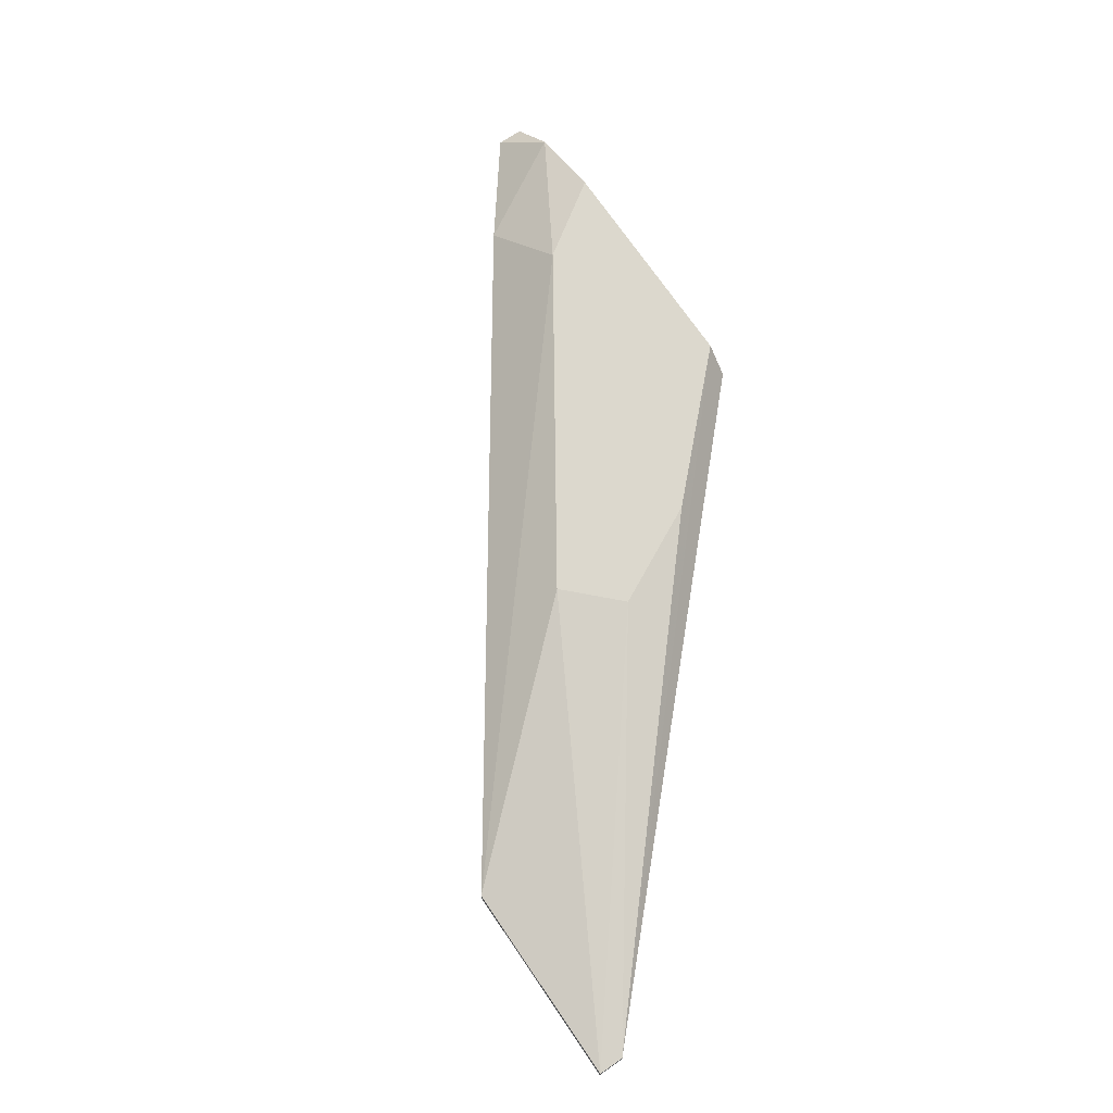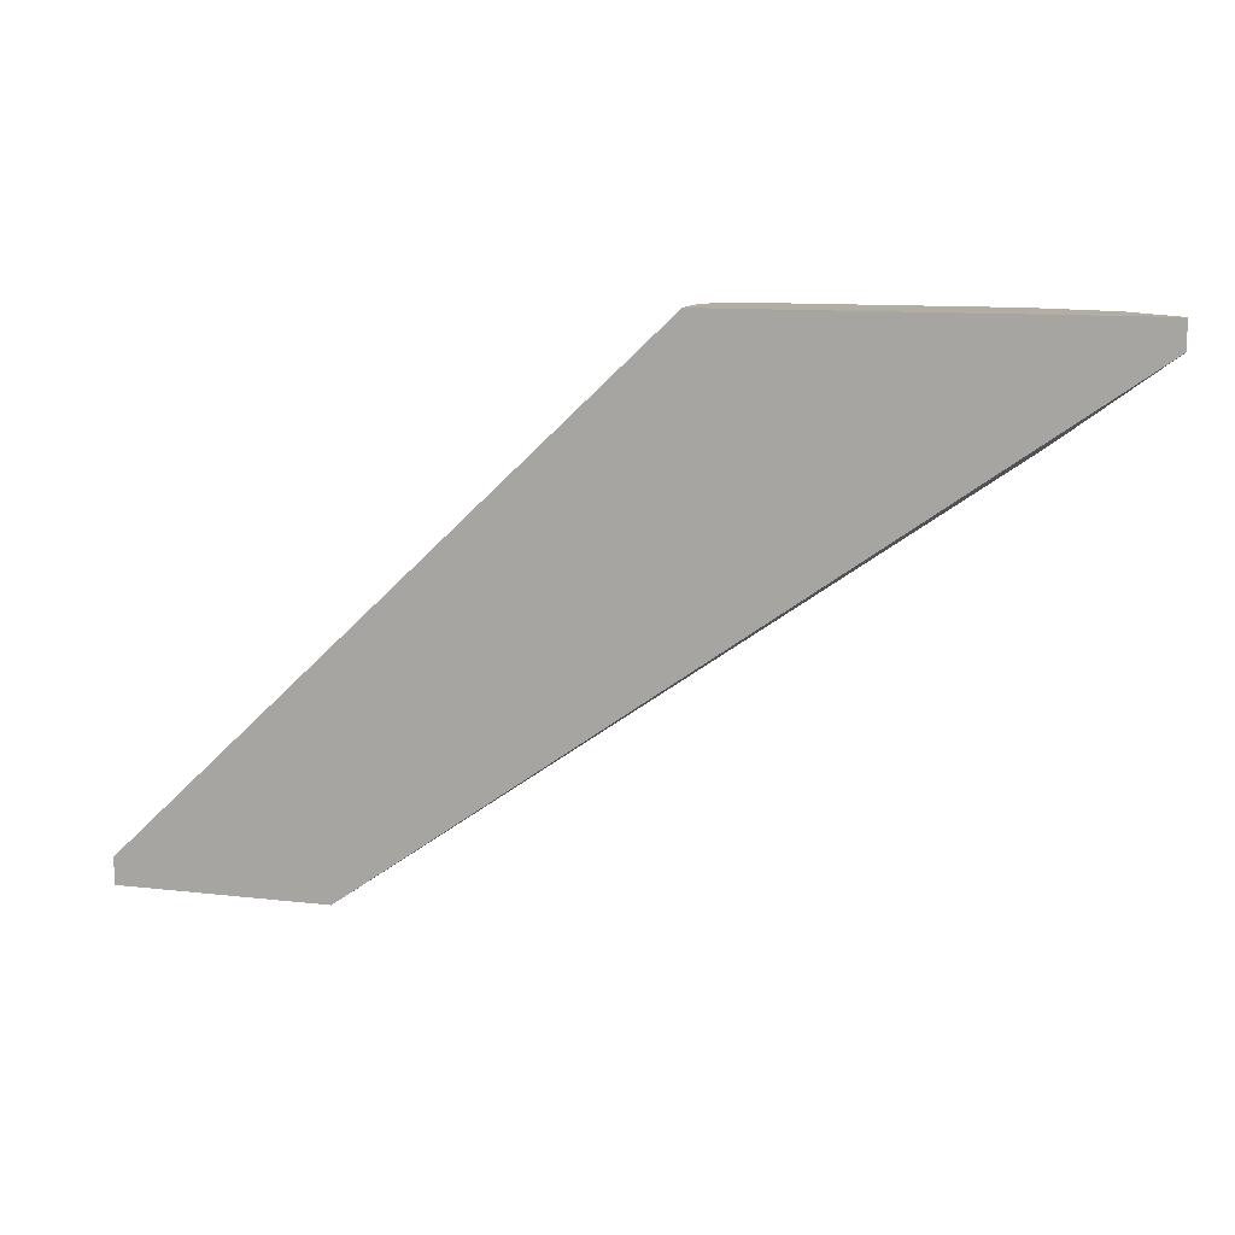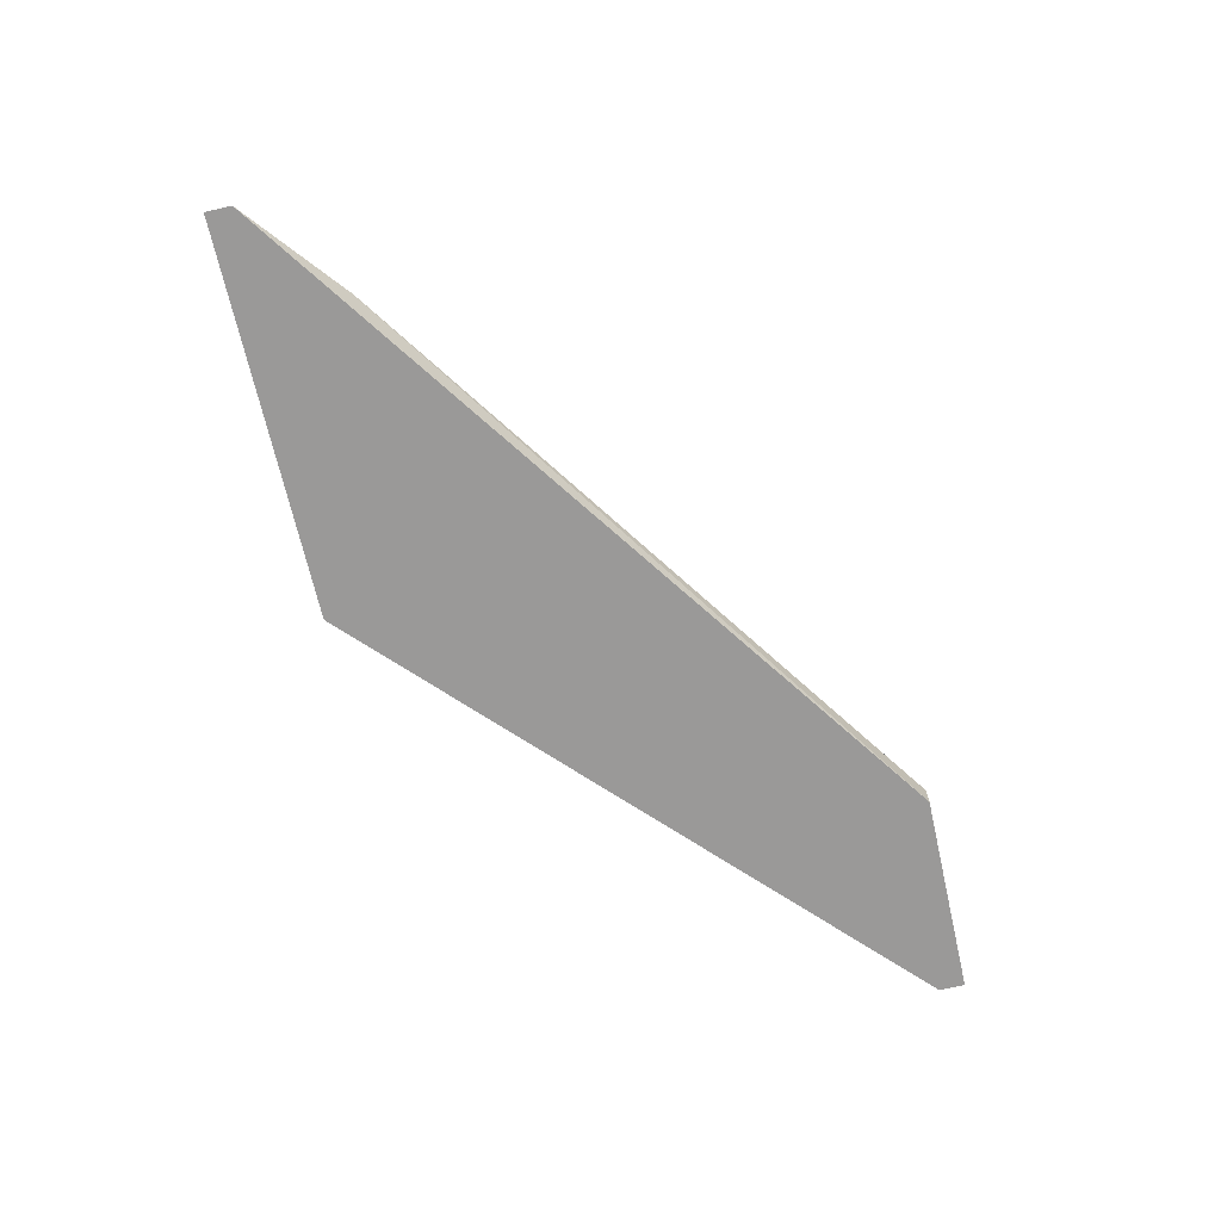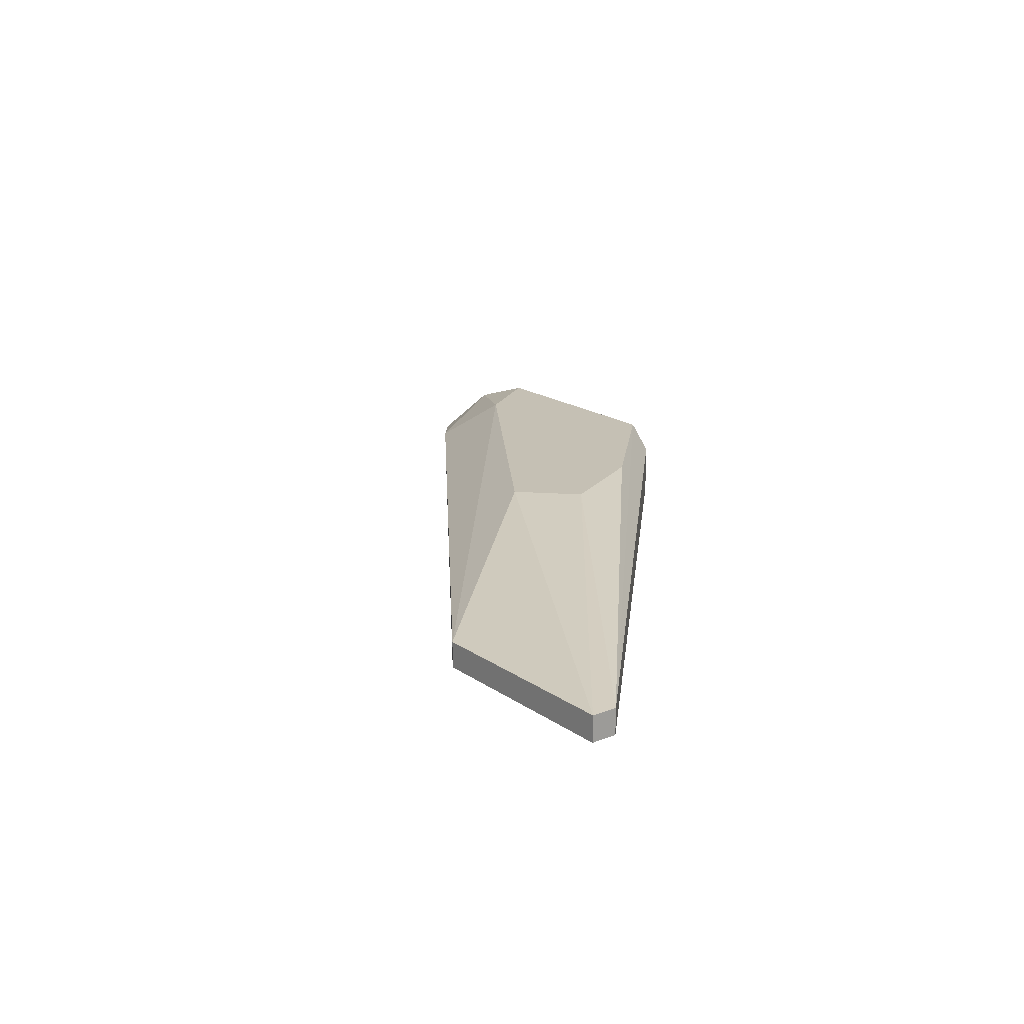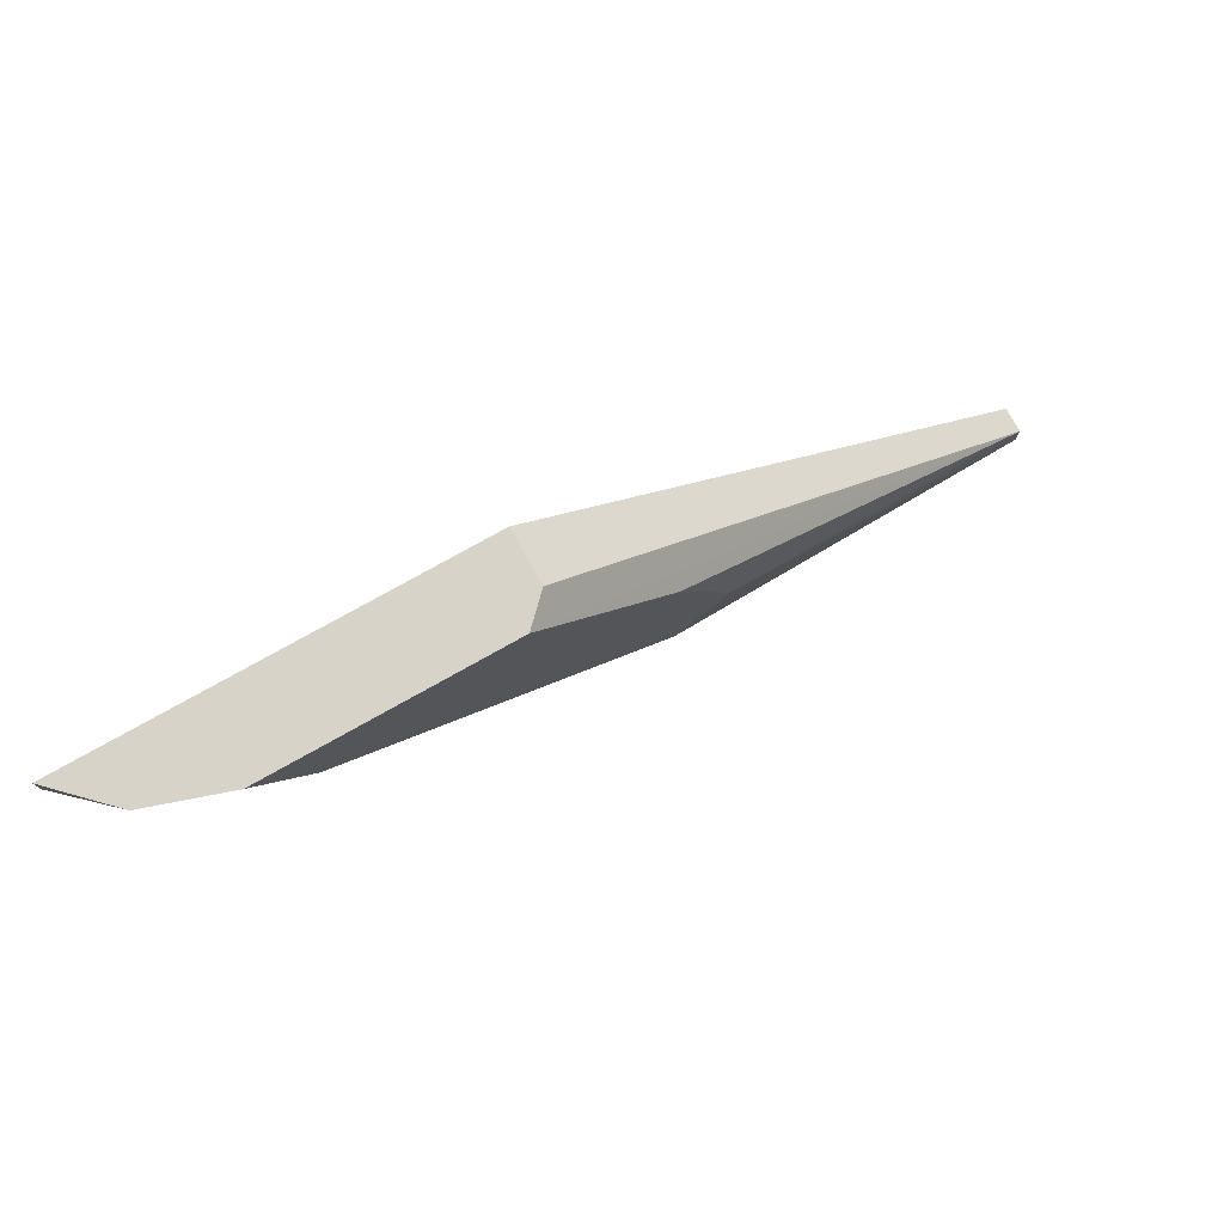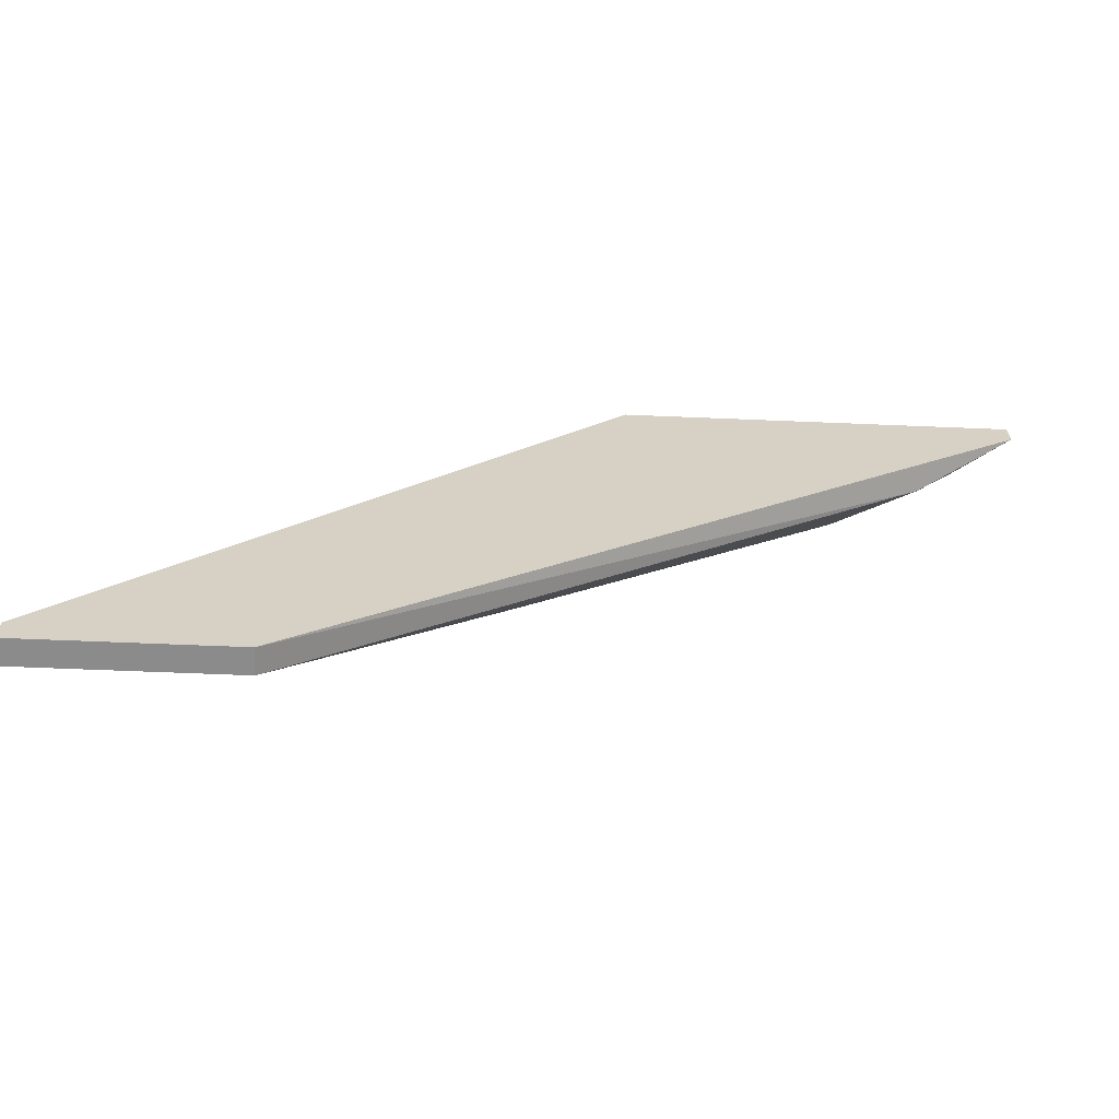
<metadata>
{"format":"obj","ext":"obj","renderer":"f3d","projection":"perspective","resolution":1024,"background":"white","views":[{"elev":72.6,"azim":-124.4,"up":"+Y"},{"elev":10.9,"azim":16.5,"up":"+Z"},{"elev":-69.1,"azim":102.8,"up":"+Y"},{"elev":18.3,"azim":-127.4,"up":"+Y"},{"elev":76.5,"azim":150.7,"up":"+Z"},{"elev":-63.8,"azim":-2.4,"up":"+Z"}]}
</metadata>
<code>
v 0.04539 0.01737 0.03358
v 0.02947 0.01592 0.03937
v 0.02947 0.01881 0.03937
v 0.0237 0.02026 0.02346
v 0.0237 0.02026 0.03213
v 0.0208 0.02026 0.02635
v 0.04394 0.02026 0.03937
v 0.04105 0.02026 0.03503
v 0.03092 0.02026 0.03937
v 0.05118 0.01592 0.03792
v 0.05118 0.01592 0.03937
v 0.01212 0.01592 0.01043
v 0.01212 0.01737 0.01043
v 0.04828 0.01881 0.03937
v 0.00054 0.01592 0.01043
v 0.00054 0.01592 0.01188
v 0.00054 0.01737 0.01043
v 0.00054 0.01737 0.01188
f 6 18 5
f 2 14 9
f 2 15 10
f 15 17 13
f 13 17 4
f 13 4 8
f 4 9 8
f 10 15 12
f 15 13 12
f 12 13 1
f 14 10 1
f 13 8 1
f 8 14 1
f 10 12 1
f 17 15 18
f 9 4 6
f 4 17 6
f 17 18 6
f 2 9 3
f 18 2 3
f 9 18 3
f 14 2 11
f 10 14 11
f 2 10 11
f 9 14 7
f 14 8 7
f 8 9 7
f 15 2 16
f 18 15 16
f 2 18 16
f 18 9 5
f 9 6 5

</code>
